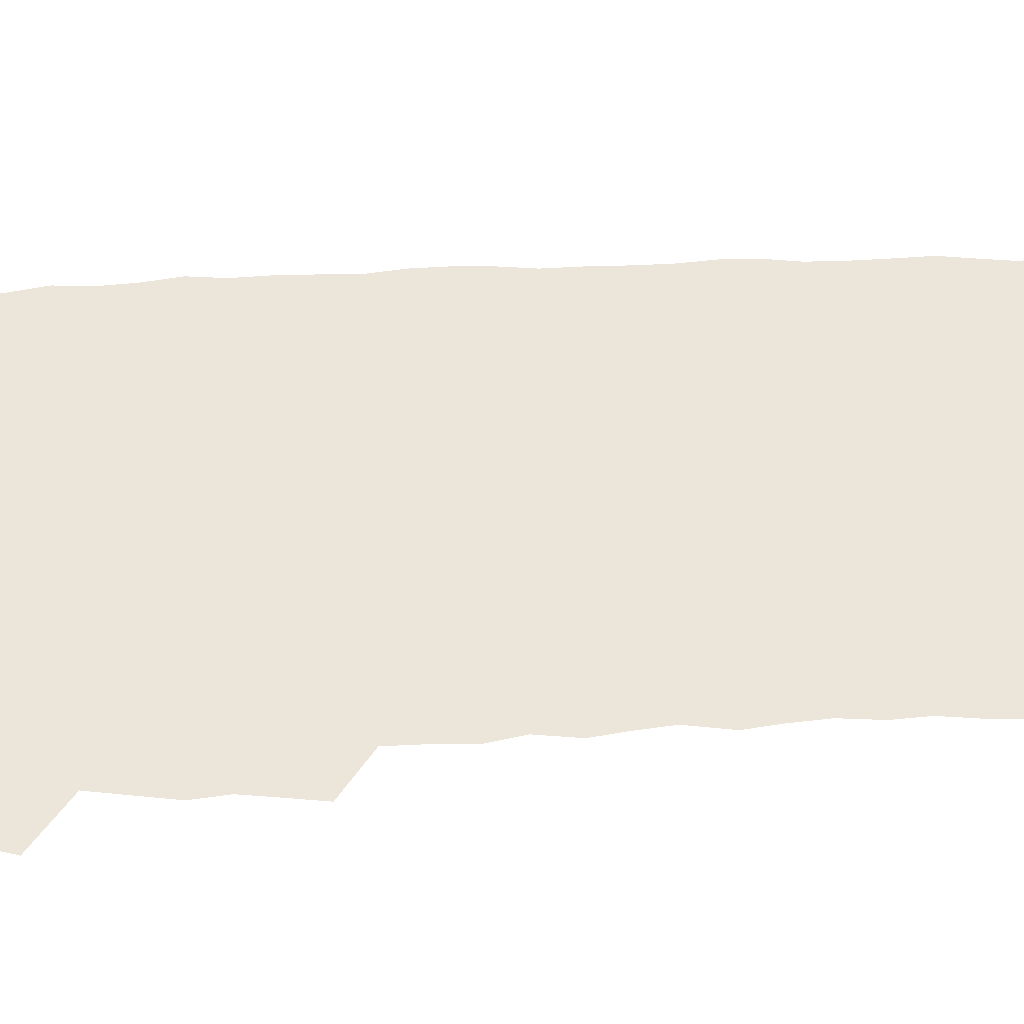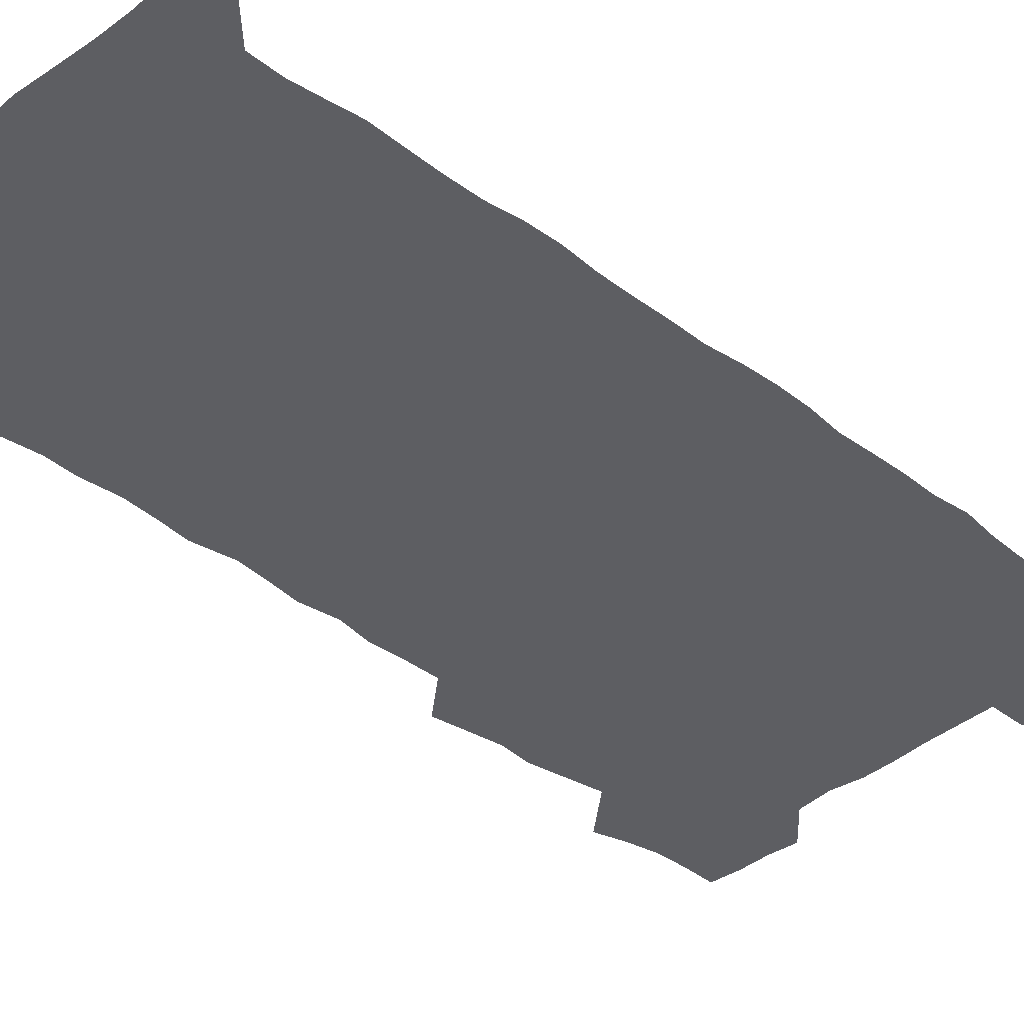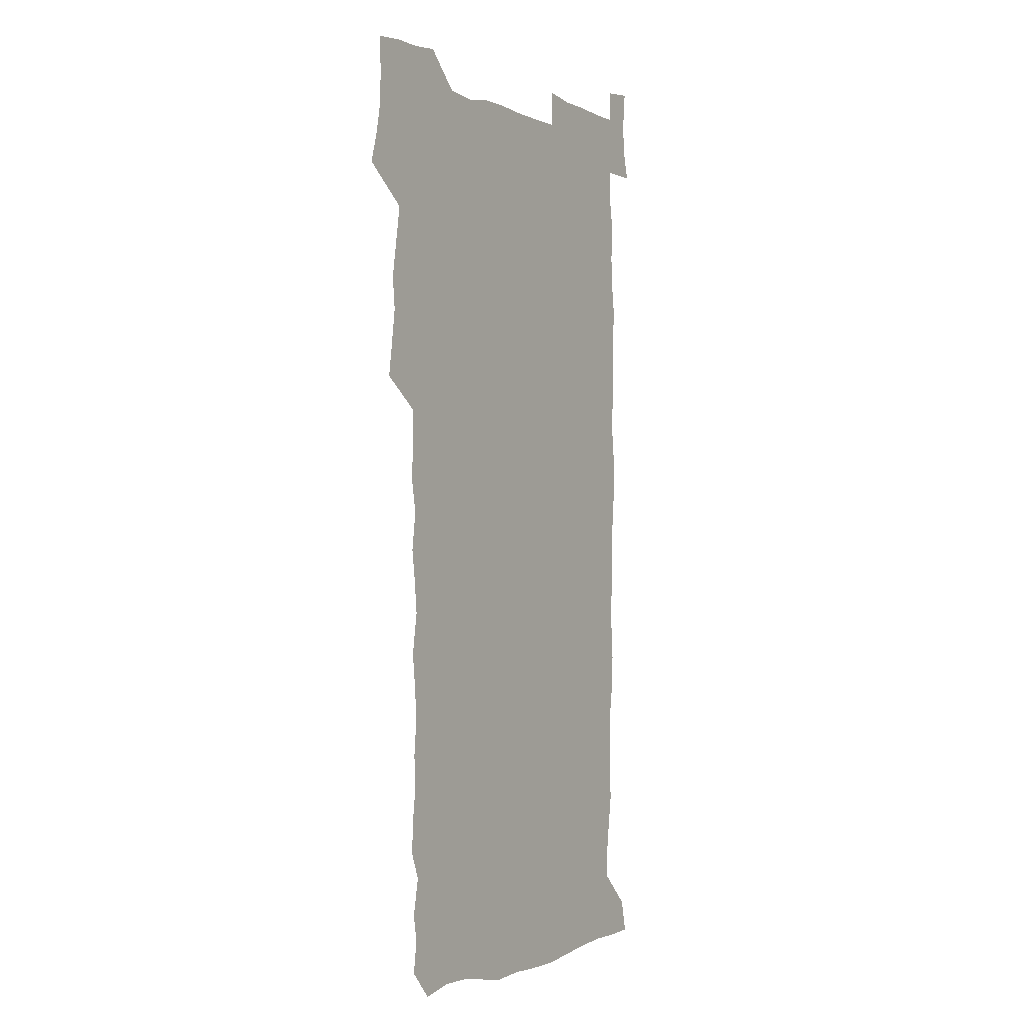
<metadata>
{"format":"obj","ext":"obj","renderer":"f3d","projection":"perspective","resolution":1024,"background":"white","views":[{"elev":56.5,"azim":-92.9,"up":"+Z"},{"elev":-38.7,"azim":46.1,"up":"+Z"},{"elev":-1.0,"azim":-57.6,"up":"+Y"}]}
</metadata>
<code>
v 459.5 527.7 0
v 463.3 541.3 0
v 466 555.8 0
v 466.3 570.5 0
v 465.7 585.7 0
v 473.1 432.3 0
v 475.2 447.4 0
v 477.3 462.9 0
v 475.9 477.8 0
v 478.4 493.8 0
v 481 510.5 0
v 481.5 525.3 0
v 478.9 540.5 0
v 483.7 554.2 0
v 481.9 569.6 0
v 479.9 587 0
v 493 158.7 0
v 494.9 173 0
v 492.9 184.9 0
v 496 201.8 0
v 491.5 213.7 0
v 492.1 228.2 0
v 494 244 0
v 493.2 258.5 0
v 494.7 275.4 0
v 493.6 290.9 0
v 491.9 305.4 0
v 494.8 323.9 0
v 493.4 338.9 0
v 491.5 353.4 0
v 493.7 370.7 0
v 491.1 385.7 0
v 491.8 402 0
v 491.9 418 0
v 495 434.8 0
v 494.7 449.6 0
v 496.3 464.9 0
v 496.1 479.8 0
v 495.7 494.8 0
v 497.6 510.3 0
v 497.4 525.2 0
v 498.2 539.7 0
v 497.3 555 0
v 495.9 570.4 0
v 494.2 587 0
v 503.9 146 0
v 510.2 164 0
v 513.8 180.1 0
v 511.7 192.7 0
v 513 207.9 0
v 513 222.6 0
v 515 238.9 0
v 515.3 254 0
v 514.6 268.6 0
v 513.2 282.5 0
v 512.7 297.5 0
v 510 311.3 0
v 511 327.4 0
v 511.6 343.3 0
v 511.1 358.6 0
v 511.4 374.3 0
v 512.6 390.3 0
v 512.8 405.4 0
v 509.8 419.9 0
v 511.1 435.6 0
v 512.4 451.1 0
v 512.3 465.6 0
v 510.4 480.3 0
v 512.4 495.4 0
v 512.7 510.2 0
v 513.4 524.8 0
v 512.9 539.7 0
v 511.7 554.9 0
v 510.2 570.3 0
v 507.8 588.4 0
v 519.8 149 0
v 524.6 165.1 0
v 528.7 183 0
v 527.5 195.8 0
v 529.1 211.8 0
v 530 227.3 0
v 530.1 242 0
v 530.2 256.9 0
v 529.9 271.6 0
v 529.2 286.1 0
v 528.6 300.8 0
v 528.5 316 0
v 528.7 331.2 0
v 528.4 346.2 0
v 527.7 361 0
v 527.7 376.2 0
v 527.8 391.4 0
v 527.6 406.5 0
v 527 421.4 0
v 527.2 436.5 0
v 526.5 451.2 0
v 526.9 466 0
v 529.3 481.3 0
v 528.2 495.7 0
v 528.1 510.3 0
v 528 524.8 0
v 528.2 539.2 0
v 526.9 554.3 0
v 523.8 571.9 0
v 534.8 148.5 0
v 539.8 166.5 0
v 542.3 183.2 0
v 544.9 200.7 0
v 544.9 215.1 0
v 545.1 229.6 0
v 545 244.1 0
v 544.5 258.3 0
v 544 272.8 0
v 544 287.8 0
v 543.5 302.4 0
v 543.9 318 0
v 543.1 332.1 0
v 543 347.1 0
v 542.7 361.8 0
v 543.3 377.6 0
v 542.4 391.9 0
v 543.8 408 0
v 543 422.3 0
v 543.2 437.3 0
v 543.5 452.1 0
v 543.4 466.8 0
v 543.1 481.4 0
v 543 495.8 0
v 543 510.3 0
v 542.5 524.7 0
v 543.7 538.6 0
v 541.4 555 0
v 539.9 570.6 0
v 549.6 145.7 0
v 553.8 164.2 0
v 557.2 184.7 0
v 559 202.1 0
v 559 215.8 0
v 559.5 231 0
v 558.9 244.7 0
v 558.9 259.5 0
v 558.6 274 0
v 558 288.3 0
v 558.3 303.8 0
v 557.6 317.9 0
v 557.8 333 0
v 557.6 347.8 0
v 556.7 361.6 0
v 557.5 377.8 0
v 557.3 392.6 0
v 557.9 408 0
v 557.7 422.6 0
v 557.4 437.1 0
v 557.8 452.1 0
v 557.8 466.7 0
v 557.6 481.3 0
v 557.5 495.9 0
v 557.5 510.3 0
v 557.4 524.7 0
v 557.7 538.6 0
v 556.7 554 0
v 554.2 573 0
v 564.5 142.7 0
v 570 167.3 0
v 571.3 183.5 0
v 572.3 200.9 0
v 573.5 218.4 0
v 573.5 231.7 0
v 573 245.2 0
v 572.9 259.6 0
v 572.9 274.6 0
v 572.7 289.3 0
v 572.5 304.1 0
v 572.6 319.3 0
v 572.3 333.7 0
v 571.3 347.6 0
v 572.5 364 0
v 572.6 379 0
v 572.4 393.3 0
v 572.4 408.1 0
v 572.2 422.7 0
v 572.2 437.4 0
v 572.5 452.4 0
v 572 466.9 0
v 572.1 481.4 0
v 572.4 496 0
v 572.2 510.4 0
v 572.1 524.8 0
v 571.9 539.4 0
v 571.2 554.9 0
v 569.4 572.9 0
v 581.5 143.5 0
v 584.9 167.7 0
v 586.1 184.5 0
v 586.6 201.1 0
v 586.9 216.2 0
v 587 231.8 0
v 587 245.5 0
v 586.9 259.2 0
v 587.1 275.6 0
v 586.7 289.1 0
v 586.7 304.6 0
v 586.6 319 0
v 586.8 334.6 0
v 586.5 348.9 0
v 586.6 363.9 0
v 586.5 378.1 0
v 586.7 393.4 0
v 586.6 408 0
v 586.6 422.7 0
v 586.5 437.1 0
v 586.5 452.3 0
v 586.7 466.9 0
v 586.6 481.4 0
v 586.6 496 0
v 586.8 510.4 0
v 586.6 524.9 0
v 586.5 539.4 0
v 586 554.9 0
v 585.1 572 0
v 598.3 142.7 0
v 599.7 166.1 0
v 600.6 185.8 0
v 600.8 200.6 0
v 600.7 215.5 0
v 600.3 232.1 0
v 601.1 244.2 0
v 601 258.8 0
v 600.9 275.2 0
v 600.8 289.4 0
v 600.9 303.8 0
v 600.8 318.5 0
v 600.7 335.3 0
v 600.7 348.8 0
v 601 364.4 0
v 600.9 378.9 0
v 601 393.1 0
v 600.9 408 0
v 600.9 422.5 0
v 600.8 437.1 0
v 601 452.4 0
v 601 466.9 0
v 601 481.4 0
v 601 496 0
v 601.1 510.5 0
v 601.2 524.8 0
v 601.1 538.9 0
v 600.8 555.9 0
v 600.6 571.9 0
v 615 142.6 0
v 615 163.8 0
v 614.8 184.5 0
v 614.9 201.2 0
v 614.9 214.9 0
v 614.8 230.1 0
v 614.9 245.6 0
v 615 258.7 0
v 614.8 275.5 0
v 614.8 289.5 0
v 615.1 303.6 0
v 615 318.9 0
v 615 334.1 0
v 614.9 349.7 0
v 615.1 363.9 0
v 615.5 378.1 0
v 615.2 393.4 0
v 615.3 407.7 0
v 615.4 422.4 0
v 615.2 437.6 0
v 615.4 452.2 0
v 615.4 466.8 0
v 615.5 481.4 0
v 615.9 496.1 0
v 615.6 510.8 0
v 615.7 525.2 0
v 615.5 539.6 0
v 615.8 554.9 0
v 615.8 571.9 0
v 615.7 588.5 0
v 631.2 144.4 0
v 629.9 168.1 0
v 629.6 182.4 0
v 628.4 201.3 0
v 628.9 214.9 0
v 629.3 228.8 0
v 628.9 244.5 0
v 628.8 259.8 0
v 629 274.3 0
v 629.4 288.1 0
v 629.3 303.2 0
v 629.3 318.4 0
v 629 334.2 0
v 628.9 349.3 0
v 629.1 363.7 0
v 629.6 378 0
v 629.6 392.9 0
v 629.6 407.7 0
v 629.9 422.2 0
v 630.6 436.6 0
v 629.8 452.2 0
v 629.6 466.8 0
v 630 481.3 0
v 630.2 496.1 0
v 630.3 510.8 0
v 630.3 525.4 0
v 630.3 540 0
v 630.5 554.7 0
v 630.9 570.1 0
v 630.9 586.4 0
v 647.4 146 0
v 644.4 167.4 0
v 643.9 182.5 0
v 643.4 198.1 0
v 643.5 212.9 0
v 643.5 227.7 0
v 643 243.4 0
v 644.6 256.8 0
v 643.5 273.1 0
v 642.8 289.4 0
v 643.1 303.3 0
v 643.8 317.4 0
v 643.7 332.7 0
v 645.2 346.7 0
v 643.8 362.8 0
v 644.7 377 0
v 645.5 391.5 0
v 644.7 407 0
v 644.5 421.9 0
v 644.8 436.7 0
v 644.2 451.8 0
v 645.7 466.4 0
v 644.7 481.4 0
v 645.2 496 0
v 645.3 510.8 0
v 645.3 525.5 0
v 645.2 540.2 0
v 645.4 555.1 0
v 645.5 569.8 0
v 645.9 586.3 0
v 662.8 146.9 0
v 657.9 168.1 0
v 658.2 181.1 0
v 658.4 195.2 0
v 658 210.8 0
v 657.7 226.2 0
v 658.2 240.6 0
v 658.8 255.3 0
v 658.5 270.9 0
v 659.2 285.6 0
v 659.5 300.3 0
v 658.2 316.2 0
v 660.1 330.1 0
v 660.7 344.8 0
v 658.8 361.5 0
v 660.1 375.7 0
v 660.7 390.6 0
v 659.7 406.1 0
v 659.8 421 0
v 660.7 435.7 0
v 660.4 450.9 0
v 661.6 465.7 0
v 660.6 481 0
v 660.5 495.8 0
v 660.7 510.6 0
v 661.8 525.7 0
v 660.8 540.7 0
v 660.6 555.7 0
v 660.2 570 0
v 660.8 585.5 0
v 677.9 146.6 0
v 673.6 164.5 0
v 672.4 178.4 0
v 672.3 192.8 0
v 674 206.3 0
v 675.9 220 0
v 675.5 235.3 0
v 675.3 250.8 0
v 675.6 266 0
v 677.6 280.2 0
v 678.1 295.1 0
v 677 311.2 0
v 677 326.6 0
v 677.4 341.9 0
v 677.2 357.7 0
v 679 372.5 0
v 679.8 387.4 0
v 679.5 402.8 0
v 677.9 418.8 0
v 678.5 434.1 0
v 678.9 449.4 0
v 678.5 464.8 0
v 680 479.8 0
v 678.1 495.3 0
v 677.3 510.5 0
v 678.4 525.6 0
v 675.9 541.6 0
v 675.8 556.7 0
v 675.3 570.6 0
v 675.6 585.3 0
v 675.9 599.8 0
v 691.5 147.1 0
v 688.2 162.4 0
v 694.7 556.5 0
v 690.9 571.6 0
v 690.6 585.8 0
v 692.1 601.5 0
f 11 12 1
f 1 12 2
f 12 13 2
f 2 13 3
f 13 14 3
f 3 14 4
f 14 15 4
f 4 15 5
f 15 16 5
f 34 35 6
f 6 35 7
f 35 36 7
f 7 36 8
f 36 37 8
f 8 37 9
f 37 38 9
f 9 38 10
f 38 39 10
f 10 39 11
f 39 40 11
f 11 40 12
f 40 41 12
f 12 41 13
f 41 42 13
f 13 42 14
f 42 43 14
f 14 43 15
f 43 44 15
f 15 44 16
f 44 45 16
f 46 47 17
f 17 47 18
f 47 48 18
f 18 48 19
f 48 49 19
f 19 49 20
f 49 50 20
f 20 50 21
f 50 51 21
f 21 51 22
f 51 52 22
f 22 52 23
f 52 53 23
f 23 53 24
f 53 54 24
f 24 54 25
f 54 55 25
f 25 55 26
f 55 56 26
f 26 56 27
f 56 57 27
f 27 57 28
f 57 58 28
f 28 58 29
f 58 59 29
f 29 59 30
f 59 60 30
f 30 60 31
f 60 61 31
f 31 61 32
f 61 62 32
f 32 62 33
f 62 63 33
f 33 63 34
f 63 64 34
f 34 64 35
f 64 65 35
f 35 65 36
f 65 66 36
f 36 66 37
f 66 67 37
f 37 67 38
f 67 68 38
f 38 68 39
f 68 69 39
f 39 69 40
f 69 70 40
f 40 70 41
f 70 71 41
f 41 71 42
f 71 72 42
f 42 72 43
f 72 73 43
f 43 73 44
f 73 74 44
f 44 74 45
f 74 75 45
f 46 76 47
f 76 77 47
f 47 77 48
f 77 78 48
f 48 78 49
f 78 79 49
f 49 79 50
f 79 80 50
f 50 80 51
f 80 81 51
f 51 81 52
f 81 82 52
f 52 82 53
f 82 83 53
f 53 83 54
f 83 84 54
f 54 84 55
f 84 85 55
f 55 85 56
f 85 86 56
f 56 86 57
f 86 87 57
f 57 87 58
f 87 88 58
f 58 88 59
f 88 89 59
f 59 89 60
f 89 90 60
f 60 90 61
f 90 91 61
f 61 91 62
f 91 92 62
f 62 92 63
f 92 93 63
f 63 93 64
f 93 94 64
f 64 94 65
f 94 95 65
f 65 95 66
f 95 96 66
f 66 96 67
f 96 97 67
f 67 97 68
f 97 98 68
f 68 98 69
f 98 99 69
f 69 99 70
f 99 100 70
f 70 100 71
f 100 101 71
f 71 101 72
f 101 102 72
f 72 102 73
f 102 103 73
f 73 103 74
f 103 104 74
f 74 104 75
f 76 105 77
f 105 106 77
f 77 106 78
f 106 107 78
f 78 107 79
f 107 108 79
f 79 108 80
f 108 109 80
f 80 109 81
f 109 110 81
f 81 110 82
f 110 111 82
f 82 111 83
f 111 112 83
f 83 112 84
f 112 113 84
f 84 113 85
f 113 114 85
f 85 114 86
f 114 115 86
f 86 115 87
f 115 116 87
f 87 116 88
f 116 117 88
f 88 117 89
f 117 118 89
f 89 118 90
f 118 119 90
f 90 119 91
f 119 120 91
f 91 120 92
f 120 121 92
f 92 121 93
f 121 122 93
f 93 122 94
f 122 123 94
f 94 123 95
f 123 124 95
f 95 124 96
f 124 125 96
f 96 125 97
f 125 126 97
f 97 126 98
f 126 127 98
f 98 127 99
f 127 128 99
f 99 128 100
f 128 129 100
f 100 129 101
f 129 130 101
f 101 130 102
f 130 131 102
f 102 131 103
f 131 132 103
f 103 132 104
f 132 133 104
f 105 134 106
f 134 135 106
f 106 135 107
f 135 136 107
f 107 136 108
f 136 137 108
f 108 137 109
f 137 138 109
f 109 138 110
f 138 139 110
f 110 139 111
f 139 140 111
f 111 140 112
f 140 141 112
f 112 141 113
f 141 142 113
f 113 142 114
f 142 143 114
f 114 143 115
f 143 144 115
f 115 144 116
f 144 145 116
f 116 145 117
f 145 146 117
f 117 146 118
f 146 147 118
f 118 147 119
f 147 148 119
f 119 148 120
f 148 149 120
f 120 149 121
f 149 150 121
f 121 150 122
f 150 151 122
f 122 151 123
f 151 152 123
f 123 152 124
f 152 153 124
f 124 153 125
f 153 154 125
f 125 154 126
f 154 155 126
f 126 155 127
f 155 156 127
f 127 156 128
f 156 157 128
f 128 157 129
f 157 158 129
f 129 158 130
f 158 159 130
f 130 159 131
f 159 160 131
f 131 160 132
f 160 161 132
f 132 161 133
f 161 162 133
f 134 163 135
f 163 164 135
f 135 164 136
f 164 165 136
f 136 165 137
f 165 166 137
f 137 166 138
f 166 167 138
f 138 167 139
f 167 168 139
f 139 168 140
f 168 169 140
f 140 169 141
f 169 170 141
f 141 170 142
f 170 171 142
f 142 171 143
f 171 172 143
f 143 172 144
f 172 173 144
f 144 173 145
f 173 174 145
f 145 174 146
f 174 175 146
f 146 175 147
f 175 176 147
f 147 176 148
f 176 177 148
f 148 177 149
f 177 178 149
f 149 178 150
f 178 179 150
f 150 179 151
f 179 180 151
f 151 180 152
f 180 181 152
f 152 181 153
f 181 182 153
f 153 182 154
f 182 183 154
f 154 183 155
f 183 184 155
f 155 184 156
f 184 185 156
f 156 185 157
f 185 186 157
f 157 186 158
f 186 187 158
f 158 187 159
f 187 188 159
f 159 188 160
f 188 189 160
f 160 189 161
f 189 190 161
f 161 190 162
f 190 191 162
f 163 192 164
f 192 193 164
f 164 193 165
f 193 194 165
f 165 194 166
f 194 195 166
f 166 195 167
f 195 196 167
f 167 196 168
f 196 197 168
f 168 197 169
f 197 198 169
f 169 198 170
f 198 199 170
f 170 199 171
f 199 200 171
f 171 200 172
f 200 201 172
f 172 201 173
f 201 202 173
f 173 202 174
f 202 203 174
f 174 203 175
f 203 204 175
f 175 204 176
f 204 205 176
f 176 205 177
f 205 206 177
f 177 206 178
f 206 207 178
f 178 207 179
f 207 208 179
f 179 208 180
f 208 209 180
f 180 209 181
f 209 210 181
f 181 210 182
f 210 211 182
f 182 211 183
f 211 212 183
f 183 212 184
f 212 213 184
f 184 213 185
f 213 214 185
f 185 214 186
f 214 215 186
f 186 215 187
f 215 216 187
f 187 216 188
f 216 217 188
f 188 217 189
f 217 218 189
f 189 218 190
f 218 219 190
f 190 219 191
f 219 220 191
f 192 221 193
f 221 222 193
f 193 222 194
f 222 223 194
f 194 223 195
f 223 224 195
f 195 224 196
f 224 225 196
f 196 225 197
f 225 226 197
f 197 226 198
f 226 227 198
f 198 227 199
f 227 228 199
f 199 228 200
f 228 229 200
f 200 229 201
f 229 230 201
f 201 230 202
f 230 231 202
f 202 231 203
f 231 232 203
f 203 232 204
f 232 233 204
f 204 233 205
f 233 234 205
f 205 234 206
f 234 235 206
f 206 235 207
f 235 236 207
f 207 236 208
f 236 237 208
f 208 237 209
f 237 238 209
f 209 238 210
f 238 239 210
f 210 239 211
f 239 240 211
f 211 240 212
f 240 241 212
f 212 241 213
f 241 242 213
f 213 242 214
f 242 243 214
f 214 243 215
f 243 244 215
f 215 244 216
f 244 245 216
f 216 245 217
f 245 246 217
f 217 246 218
f 246 247 218
f 218 247 219
f 247 248 219
f 219 248 220
f 248 249 220
f 221 250 222
f 250 251 222
f 222 251 223
f 251 252 223
f 223 252 224
f 252 253 224
f 224 253 225
f 253 254 225
f 225 254 226
f 254 255 226
f 226 255 227
f 255 256 227
f 227 256 228
f 256 257 228
f 228 257 229
f 257 258 229
f 229 258 230
f 258 259 230
f 230 259 231
f 259 260 231
f 231 260 232
f 260 261 232
f 232 261 233
f 261 262 233
f 233 262 234
f 262 263 234
f 234 263 235
f 263 264 235
f 235 264 236
f 264 265 236
f 236 265 237
f 265 266 237
f 237 266 238
f 266 267 238
f 238 267 239
f 267 268 239
f 239 268 240
f 268 269 240
f 240 269 241
f 269 270 241
f 241 270 242
f 270 271 242
f 242 271 243
f 271 272 243
f 243 272 244
f 272 273 244
f 244 273 245
f 273 274 245
f 245 274 246
f 274 275 246
f 246 275 247
f 275 276 247
f 247 276 248
f 276 277 248
f 248 277 249
f 277 278 249
f 250 280 251
f 280 281 251
f 251 281 252
f 281 282 252
f 252 282 253
f 282 283 253
f 253 283 254
f 283 284 254
f 254 284 255
f 284 285 255
f 255 285 256
f 285 286 256
f 256 286 257
f 286 287 257
f 257 287 258
f 287 288 258
f 258 288 259
f 288 289 259
f 259 289 260
f 289 290 260
f 260 290 261
f 290 291 261
f 261 291 262
f 291 292 262
f 262 292 263
f 292 293 263
f 263 293 264
f 293 294 264
f 264 294 265
f 294 295 265
f 265 295 266
f 295 296 266
f 266 296 267
f 296 297 267
f 267 297 268
f 297 298 268
f 268 298 269
f 298 299 269
f 269 299 270
f 299 300 270
f 270 300 271
f 300 301 271
f 271 301 272
f 301 302 272
f 272 302 273
f 302 303 273
f 273 303 274
f 303 304 274
f 274 304 275
f 304 305 275
f 275 305 276
f 305 306 276
f 276 306 277
f 306 307 277
f 277 307 278
f 307 308 278
f 278 308 279
f 308 309 279
f 280 310 281
f 310 311 281
f 281 311 282
f 311 312 282
f 282 312 283
f 312 313 283
f 283 313 284
f 313 314 284
f 284 314 285
f 314 315 285
f 285 315 286
f 315 316 286
f 286 316 287
f 316 317 287
f 287 317 288
f 317 318 288
f 288 318 289
f 318 319 289
f 289 319 290
f 319 320 290
f 290 320 291
f 320 321 291
f 291 321 292
f 321 322 292
f 292 322 293
f 322 323 293
f 293 323 294
f 323 324 294
f 294 324 295
f 324 325 295
f 295 325 296
f 325 326 296
f 296 326 297
f 326 327 297
f 297 327 298
f 327 328 298
f 298 328 299
f 328 329 299
f 299 329 300
f 329 330 300
f 300 330 301
f 330 331 301
f 301 331 302
f 331 332 302
f 302 332 303
f 332 333 303
f 303 333 304
f 333 334 304
f 304 334 305
f 334 335 305
f 305 335 306
f 335 336 306
f 306 336 307
f 336 337 307
f 307 337 308
f 337 338 308
f 308 338 309
f 338 339 309
f 310 340 311
f 340 341 311
f 311 341 312
f 341 342 312
f 312 342 313
f 342 343 313
f 313 343 314
f 343 344 314
f 314 344 315
f 344 345 315
f 315 345 316
f 345 346 316
f 316 346 317
f 346 347 317
f 317 347 318
f 347 348 318
f 318 348 319
f 348 349 319
f 319 349 320
f 349 350 320
f 320 350 321
f 350 351 321
f 321 351 322
f 351 352 322
f 322 352 323
f 352 353 323
f 323 353 324
f 353 354 324
f 324 354 325
f 354 355 325
f 325 355 326
f 355 356 326
f 326 356 327
f 356 357 327
f 327 357 328
f 357 358 328
f 328 358 329
f 358 359 329
f 329 359 330
f 359 360 330
f 330 360 331
f 360 361 331
f 331 361 332
f 361 362 332
f 332 362 333
f 362 363 333
f 333 363 334
f 363 364 334
f 334 364 335
f 364 365 335
f 335 365 336
f 365 366 336
f 336 366 337
f 366 367 337
f 337 367 338
f 367 368 338
f 338 368 339
f 368 369 339
f 340 370 341
f 370 371 341
f 341 371 342
f 371 372 342
f 342 372 343
f 372 373 343
f 343 373 344
f 373 374 344
f 344 374 345
f 374 375 345
f 345 375 346
f 375 376 346
f 346 376 347
f 376 377 347
f 347 377 348
f 377 378 348
f 348 378 349
f 378 379 349
f 349 379 350
f 379 380 350
f 350 380 351
f 380 381 351
f 351 381 352
f 381 382 352
f 352 382 353
f 382 383 353
f 353 383 354
f 383 384 354
f 354 384 355
f 384 385 355
f 355 385 356
f 385 386 356
f 356 386 357
f 386 387 357
f 357 387 358
f 387 388 358
f 358 388 359
f 388 389 359
f 359 389 360
f 389 390 360
f 360 390 361
f 390 391 361
f 361 391 362
f 391 392 362
f 362 392 363
f 392 393 363
f 363 393 364
f 393 394 364
f 364 394 365
f 394 395 365
f 365 395 366
f 395 396 366
f 366 396 367
f 396 397 367
f 367 397 368
f 397 398 368
f 368 398 369
f 398 399 369
f 370 401 371
f 401 402 371
f 371 402 372
f 397 403 398
f 403 404 398
f 398 404 399
f 404 405 399
f 399 405 400
f 405 406 400

</code>
